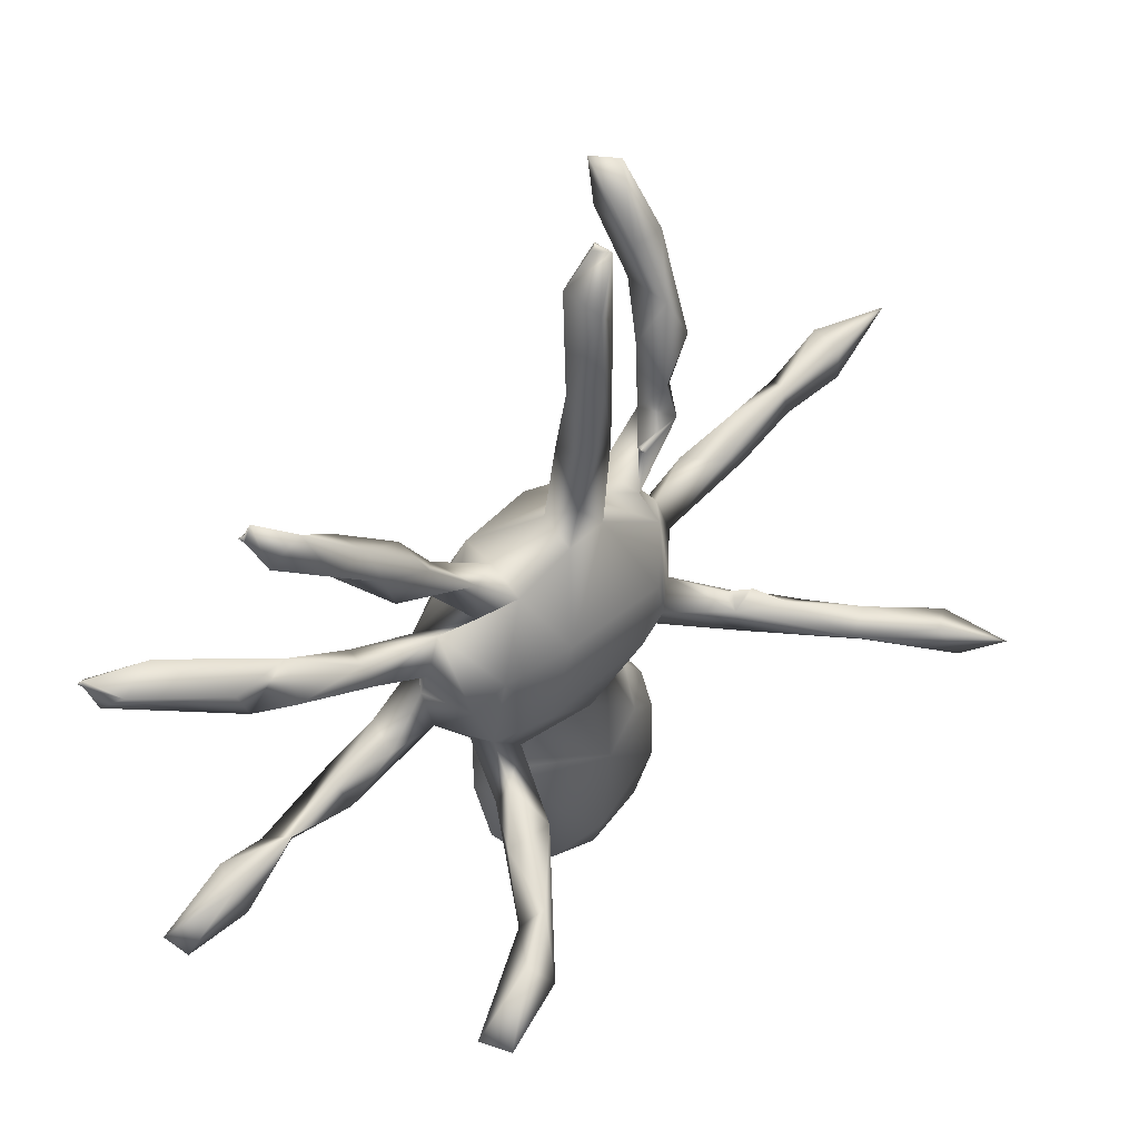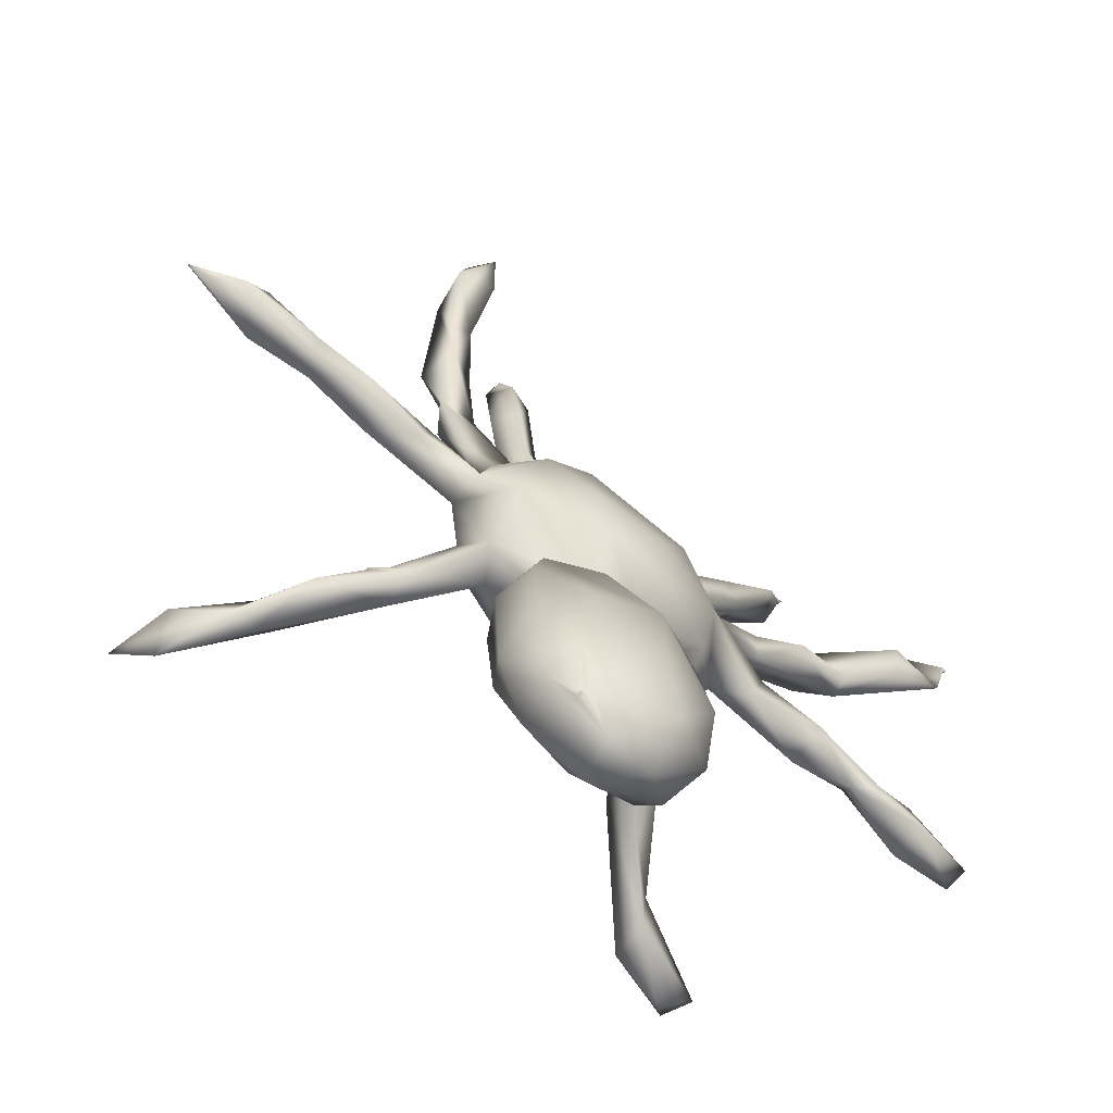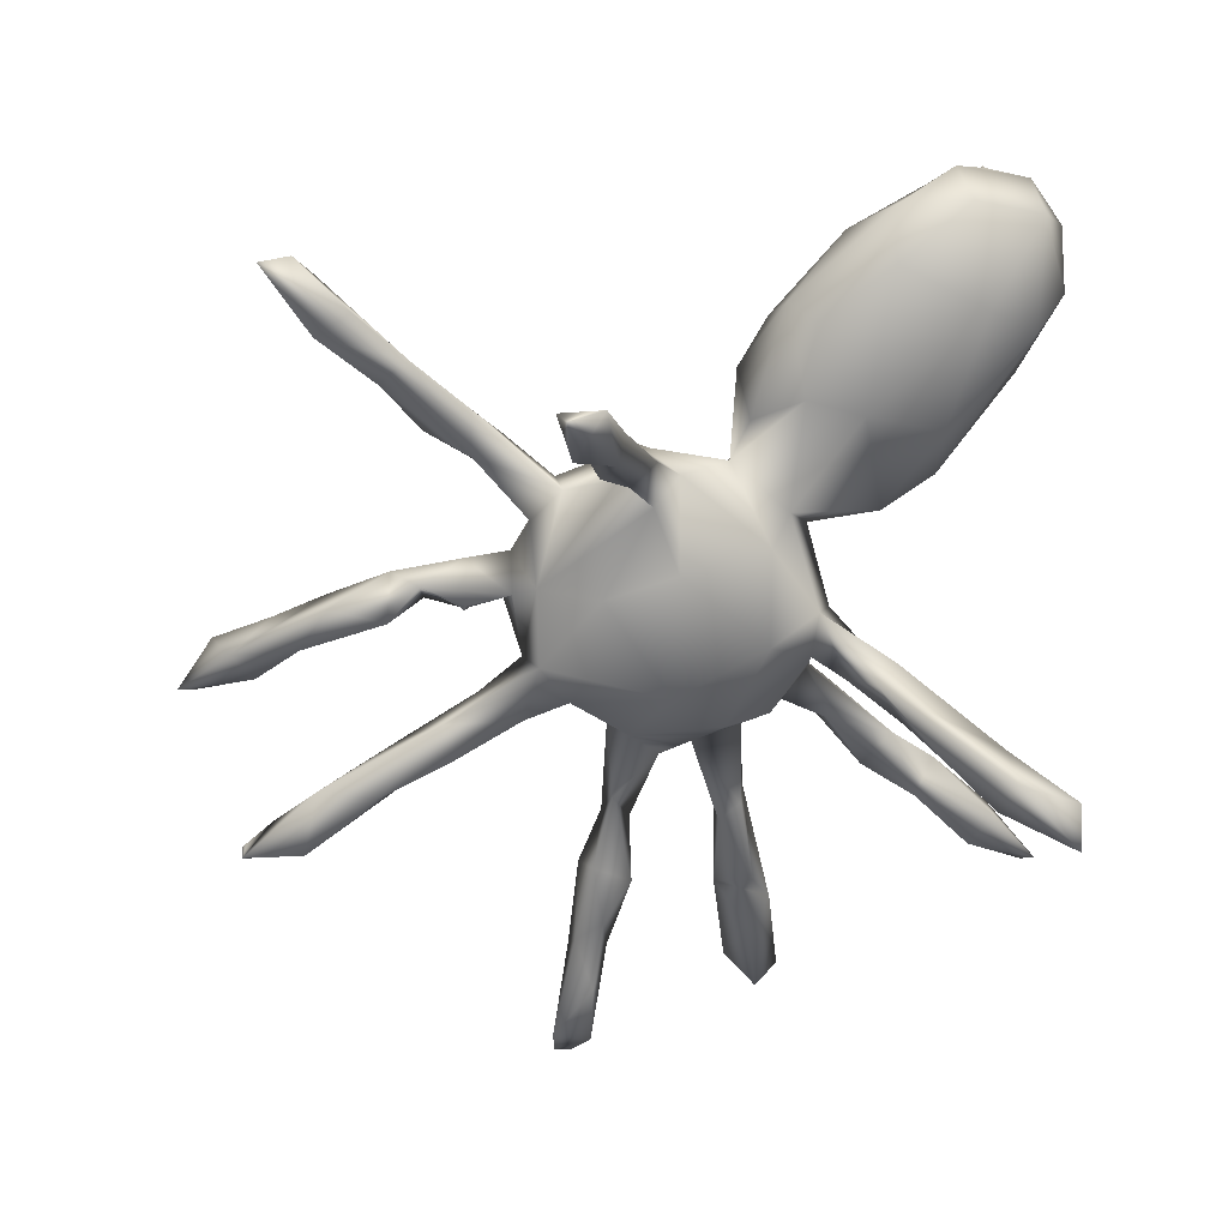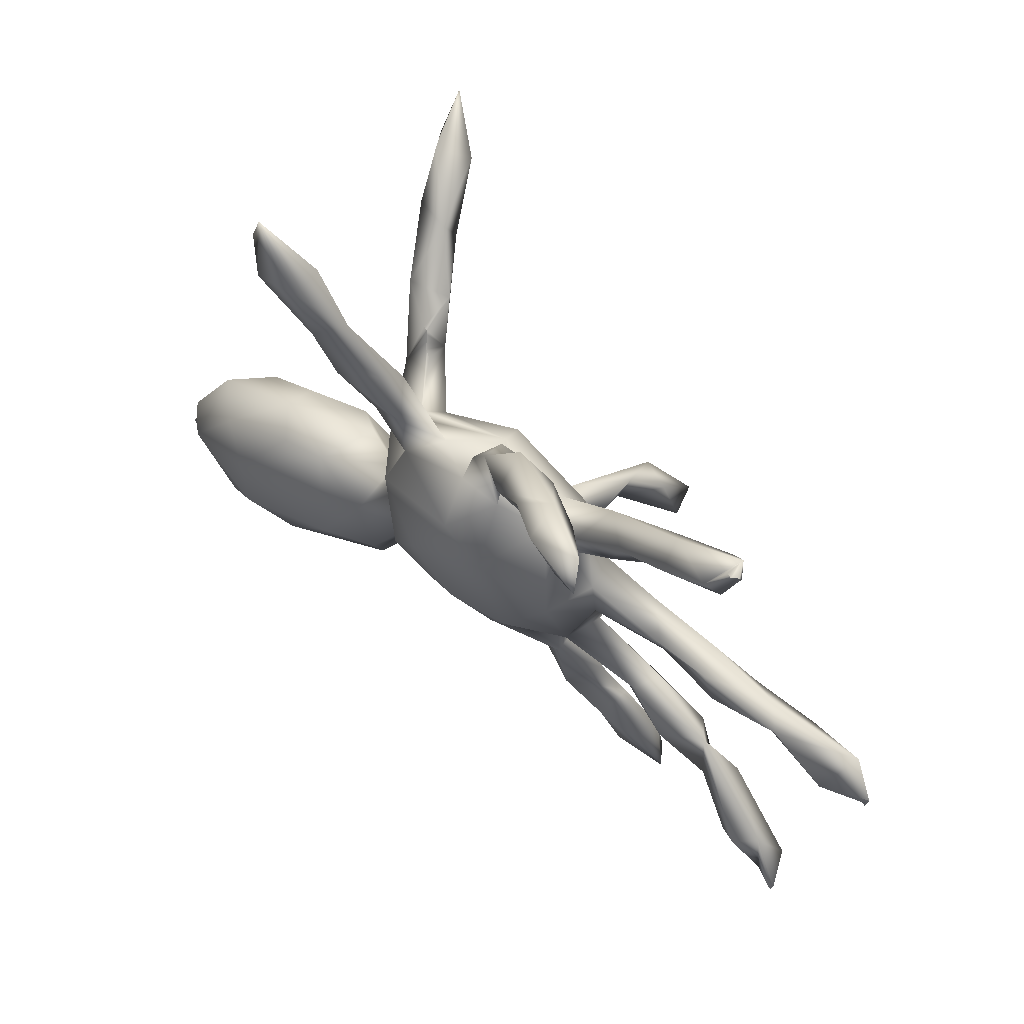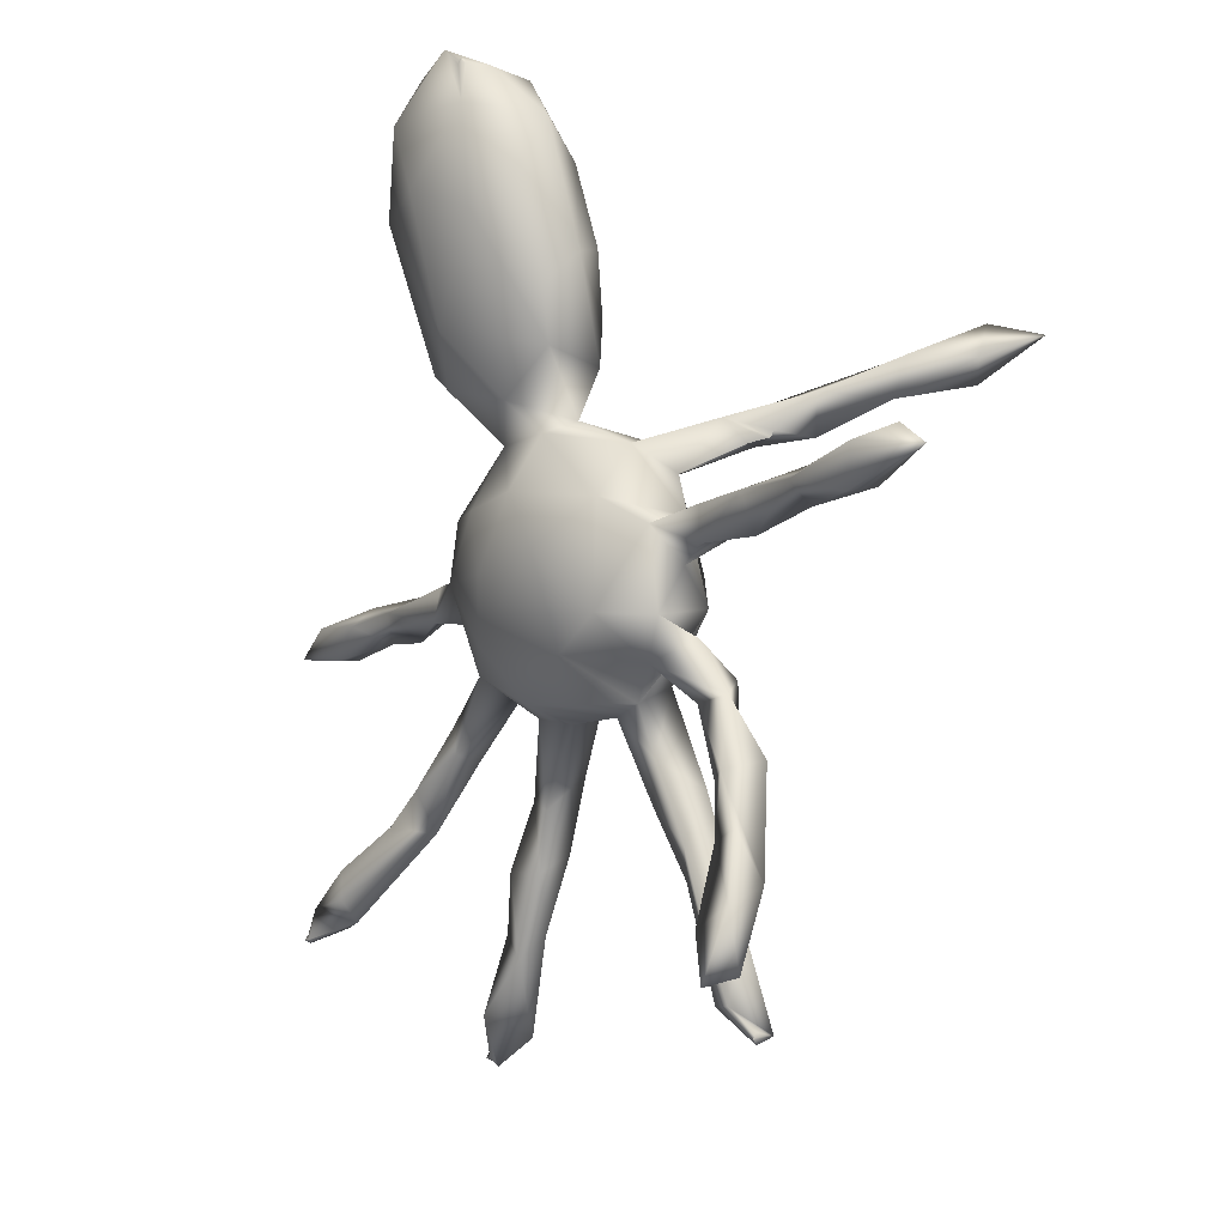
<metadata>
{"format":"obj","ext":"obj","renderer":"f3d","projection":"perspective","resolution":1024,"background":"white","views":[{"elev":-75.1,"azim":-174.4,"up":"+Y"},{"elev":59.9,"azim":-1.5,"up":"+Y"},{"elev":-9.8,"azim":-67.8,"up":"+Y"},{"elev":-71.7,"azim":-91.9,"up":"+Z"},{"elev":-46.4,"azim":-160.7,"up":"+Z"}]}
</metadata>
<code>
v 12.32 71.78 78.65
v 18.01 74.01 80.28
v 20.55 69.91 75.75
v 19.28 74.52 74.57
v 26.39 76.25 76
v 22.31 93.83 40.58
v 24.42 94.76 43.4
v 30.68 71.63 76.24
v 28.99 73.27 73.03
v 29.25 74.6 77.53
v 28.91 89.52 47.95
v 28.52 87.25 43.84
v 31.25 89.52 41.76
v 35.58 85.95 51.08
v 29.29 94.15 43.4
v 37.87 72.22 71.38
v 36.14 77.35 72.55
v 36.04 83.77 47.43
v 43.95 77.32 54.31
v 37.1 88.06 47.29
v 42.76 80.16 49.45
v 41.55 81.64 55.5
v 49.42 77.5 53.52
v 51.52 74.69 61.47
v 42 75 70
v 42 75 70
v 41.6 75.4 70.55
v 44.52 72.62 71.97
v 42.5 75 70
v 42.5 75 70
v 43.5 75 70
v 43.5 75 70
v 44.5 75 70
v 44.5 75 70
v 45.6 74.6 70
v 46.62 77.62 72.1
v 44.23 75 75.06
v 42.77 85.21 50.86
v 56.99 37.73 28.69
v 55.85 44.5 30.66
v 52.7 56.82 24.51
v 53.13 56.32 14.6
v 49.49 59.05 23.03
v 52.41 61.71 19.17
v 49.68 59.09 31.52
v 50.98 63.28 27.39
v 53.51 61.42 36.23
v 51.64 65.44 33.59
v 53.74 61.15 28.42
v 47.52 62.9 35.85
v 50.58 61.48 41.56
v 49.59 65.03 45.8
v 54.04 64.76 44.17
v 54 63 49
v 54 63 49
v 53.6 63.42 48.6
v 53.6 63.45 49.4
v 54 63 49
v 54 63 49
v 54.4 63.45 48.6
v 54.4 63.42 49.4
v 54.72 64.47 54.31
v 52.62 64.45 58.01
v 53.48 62.86 65.27
v 50.02 67.08 42.08
v 52.48 68.43 49.57
v 52.81 71.93 57.15
v 53.16 72.29 71.12
v 56.05 65.42 72.9
v 48.42 80.71 55.81
v 59.64 79.67 62.3
v 52.11 75.41 67.62
v 56.01 79.47 69.57
v 55.29 76.07 73.3
v 56.26 96.66 97.06
v 55.2 37.59 22.04
v 57 38 21
v 57 38.5 21
v 57 39 21
v 56.67 39.33 21.67
v 57 38 21
v 57.33 37.67 21.67
v 57 38.5 21
v 57 39 21
v 58.79 41.82 23.66
v 60.78 39.51 25.84
v 59.73 46.05 30.55
v 57.51 43.65 37.28
v 60.31 50.58 38.76
v 61.68 45.57 38.21
v 59.6 47.73 45.45
v 57.35 51.32 45.05
v 59.15 57.12 55.52
v 61.72 55.47 47.19
v 63.5 51.08 44.89
v 61.7 51.95 52.59
v 65.73 56.13 53.96
v 56.95 56.78 13.97
v 56.79 58.71 19.69
v 59.12 65.31 51.2
v 62.3 59.16 52.1
v 67.54 59.09 78.88
v 56.45 69.73 53.28
v 62.94 71.75 53.85
v 68.16 67.44 53.47
v 62.9 68.91 80.82
v 54.96 77.09 59.07
v 62.13 78.8 76.3
v 58.55 82.11 79.99
v 57.8 83.47 86.42
v 61.85 88.9 77.3
v 56.61 93.97 84.86
v 61.31 82.01 91.84
v 63.7 92.67 104.9
v 60.76 94 81.33
v 55.63 91.15 88.45
v 66.67 100.7 88.44
v 59.12 103.4 104.6
v 60.87 102.5 90.08
v 56.94 103.4 97.19
v 65.13 102.9 110.7
v 65.16 107.8 97.74
v 61.78 108.3 102
v 69.89 46.24 97.34
v 72.37 41.08 102.1
v 69.5 43.35 105.3
v 64.02 53.63 68.97
v 63.12 53.79 57.41
v 69.28 50.78 61.86
v 71.92 51.56 72.04
v 74.37 59.05 81.14
v 68.72 54.63 90.34
v 75.03 58.59 56.53
v 71.48 63.37 83.16
v 71.53 57.39 91.67
v 66.31 73.52 81.65
v 72.19 73.61 81.53
v 68.44 75.88 61.3
v 70.13 78.43 68.27
v 65.97 79.76 74.73
v 76.2 73.92 72.25
v 71.46 76.7 78.07
v 68.44 81.37 98.29
v 68.72 83.92 76.6
v 75.09 103.2 104.1
v 64.6 108.6 103.6
v 65 109 104
v 65.4 108.6 103.6
v 65 109 104
v 64.6 108.6 104.4
v 65 109 104
v 65.4 108.6 104.4
v 65 109 104
v 67.5 107.9 108.6
v 77.89 37.2 54.06
v 74.05 41.82 110.7
v 74.75 36.74 110.4
v 78.59 38.41 109.4
v 78.19 43.98 54.85
v 72.06 52.76 58.03
v 73.39 44.57 58.22
v 74.19 49.29 63.34
v 73.17 47.78 99.95
v 72.63 47.56 103.2
v 76.22 52.11 60.9
v 82.08 55.59 66.09
v 76.04 53.42 75.75
v 78.92 51.21 65.42
v 80.68 53.2 70.68
v 81.12 59.23 78.5
v 73.63 51.07 91.64
v 78.91 63.91 62.02
v 72.92 56.08 85.58
v 74.89 58.55 88.39
v 77.53 65.1 82.24
v 76.38 70.78 65.41
v 80.1 68.43 77.8
v 72.86 74.41 89.74
v 76.15 81.91 83.34
v 78.36 80.91 87.86
v 74.9 78.35 95.32
v 78.93 82.04 94.31
v 74.52 89.1 84.82
v 77.87 89.58 103.7
v 70.26 91.66 108.2
v 73.91 100.4 95.37
v 78.99 94.43 99.24
v 72.96 96.36 110.6
v 77.63 96.57 106.8
v 71.93 103.7 110.7
v 86.61 24.11 50.42
v 83.48 29.72 49.48
v 86.79 29.46 47.16
v 81.76 36.02 57.09
v 82.39 31.36 53.35
v 80.92 38.49 50.92
v 85.07 36.98 53.66
v 80 43.22 57.5
v 88.45 46.31 64.61
v 86.02 44.78 68.68
v 86.92 43.01 65.68
v 85.93 53.77 79.58
v 81.96 56.48 73.52
v 81.92 65.53 71.28
v 87.81 56.15 76.07
v 86.11 58.66 79
v 88.85 19.13 44.46
v 92.33 18.73 47.68
v 93.57 17.71 42.58
v 94.33 17.67 43.67
v 94.35 17.65 44.33
v 94.35 18.33 43.65
v 94.46 18.4 44.4
v 93.16 23.64 45.41
v 95 18 44
v 95 18 44
v 95 18 44
v 95 18 44
v 88.15 29.56 51.45
v 93.52 36.68 67.44
v 94.46 36.92 62.24
v 94.76 42.68 64.16
v 88.47 47.31 68.01
v 94.38 54.76 81.42
v 92.31 49.46 80.9
v 91.11 52.66 85.15
v 99.48 31.94 64.52
v 110.1 25.53 61.69
v 107.3 29.24 58.73
v 107.9 32.57 59.69
v 98.69 35.19 67.57
v 100.5 36.47 65.53
v 97.47 46.05 85.78
v 104.2 41.04 90.01
v 101.4 49.37 86.89
v 105.7 44.07 87.57
v 103.3 43.91 93.59
v 98.23 50.63 87.73
v 113.3 28.42 63.29
v 107.8 33.51 63.51
v 109.9 39.72 96.38
v 112.4 39.88 94.07
v 107 46.37 91.41
v 114.3 26.67 59.67
v 114.3 26.67 60.33
v 114.3 27.33 59.67
v 114.4 27.4 60.4
v 115 27 60
v 115 27 60
v 115 27 60
v 115 27 60
f 4 1 2
f 2 3 8
f 9 3 4
f 10 2 8
f 5 9 4
f 6 11 7
f 15 13 6
f 15 7 11
f 16 9 17
f 37 17 10
f 20 18 13
f 14 38 20
f 21 19 18
f 27 25 16
f 27 16 17
f 28 25 29
f 36 26 27
f 36 27 17
f 28 31 33
f 28 33 35
f 72 34 36
f 72 28 35
f 22 38 14
f 38 21 20
f 23 21 38
f 76 39 40
f 85 76 40
f 40 39 88
f 42 98 41
f 44 98 42
f 44 99 98
f 46 43 48
f 43 41 45
f 44 43 46
f 45 49 47
f 49 45 41
f 49 44 46
f 43 45 50
f 43 50 48
f 50 45 51
f 52 51 53
f 47 53 51
f 52 56 57
f 60 52 53
f 62 57 61
f 62 53 100
f 63 93 64
f 65 48 50
f 65 51 52
f 62 103 66
f 67 63 24
f 103 62 63
f 103 63 67
f 63 68 72
f 68 64 69
f 19 67 24
f 70 107 23
f 71 24 73
f 28 72 68
f 36 73 72
f 37 28 68
f 74 37 68
f 74 68 69
f 112 116 75
f 79 76 80
f 86 76 82
f 86 81 83
f 84 86 83
f 87 40 89
f 90 88 39
f 89 90 87
f 90 39 86
f 87 90 86
f 91 88 90
f 89 94 95
f 96 128 93
f 95 96 91
f 97 96 95
f 97 128 96
f 93 127 64
f 63 101 93
f 69 64 127
f 102 69 127
f 103 100 66
f 104 105 100
f 69 106 74
f 106 69 102
f 104 107 71
f 71 138 104
f 73 74 108
f 108 74 106
f 108 136 110
f 109 108 110
f 144 108 111
f 111 109 112
f 112 110 116
f 115 111 112
f 116 113 75
f 115 112 119
f 119 112 120
f 75 114 118
f 118 114 121
f 122 117 119
f 164 126 156
f 126 125 157
f 128 97 160
f 160 161 129
f 127 129 130
f 126 164 132
f 132 164 135
f 163 135 164
f 133 160 97
f 106 102 134
f 134 102 131
f 135 134 132
f 173 132 134
f 134 131 173
f 139 138 71
f 136 137 178
f 113 136 178
f 140 139 71
f 144 140 108
f 114 113 143
f 183 111 117
f 183 144 111
f 146 122 123
f 147 148 146
f 122 145 186
f 151 146 150
f 154 150 123
f 149 152 148
f 153 150 152
f 154 148 152
f 154 121 190
f 155 194 161
f 156 126 157
f 129 161 162
f 160 159 161
f 165 162 198
f 198 161 194
f 158 125 163
f 156 158 164
f 133 165 160
f 133 166 165
f 160 165 159
f 162 165 166
f 129 162 168
f 130 168 167
f 132 173 171
f 135 163 174
f 172 133 105
f 174 134 135
f 175 134 174
f 175 174 131
f 138 172 105
f 138 176 172
f 204 172 176
f 136 134 137
f 139 141 176
f 178 137 180
f 180 137 179
f 179 142 144
f 183 180 179
f 184 181 182
f 117 186 183
f 186 187 183
f 187 189 184
f 187 182 180
f 188 185 184
f 145 187 186
f 190 188 189
f 192 191 195
f 195 219 194
f 192 155 196
f 197 193 196
f 197 194 219
f 198 196 159
f 197 196 198
f 199 201 168
f 168 200 169
f 199 168 166
f 169 200 223
f 223 166 169
f 223 199 166
f 167 169 203
f 202 203 205
f 170 206 204
f 204 206 205
f 206 170 226
f 177 204 141
f 207 209 208
f 208 209 211
f 213 208 211
f 214 213 212
f 214 208 213
f 212 215 210
f 213 217 212
f 191 207 208
f 219 191 208
f 219 214 193
f 220 201 221
f 222 221 199
f 200 201 220
f 223 200 220
f 223 220 231
f 222 199 223
f 222 223 231
f 205 224 225
f 225 233 226
f 226 238 224
f 224 205 206
f 222 232 221
f 230 229 221
f 232 230 221
f 231 221 227
f 234 237 233
f 237 243 238
f 225 224 233
f 235 233 224
f 238 235 224
f 227 228 239
f 231 227 239
f 240 231 239
f 241 234 242
f 234 241 237
f 242 236 243
f 241 242 243
f 239 229 230
f 228 229 244
f 239 228 245
f 247 239 245
f 239 247 246
f 246 248 244
f 247 250 246
f 1 4 3
f 2 1 3
f 2 5 4
f 2 10 5
f 3 9 8
f 11 12 14
f 7 15 6
f 11 6 12
f 12 6 13
f 28 8 16
f 9 16 8
f 9 5 17
f 10 17 5
f 10 8 37
f 13 18 12
f 20 21 18
f 14 12 18
f 14 18 19
f 22 14 19
f 15 20 13
f 11 14 15
f 14 20 15
f 19 21 23
f 24 22 19
f 28 16 25
f 36 30 26
f 28 29 31
f 36 32 30
f 36 34 32
f 34 72 35
f 37 8 28
f 37 36 17
f 37 74 36
f 70 38 22
f 70 22 24
f 43 42 41
f 44 42 43
f 98 99 41
f 44 49 99
f 46 48 49
f 49 41 99
f 51 45 47
f 48 47 49
f 57 56 54
f 62 52 57
f 60 56 52
f 56 60 58
f 60 61 59
f 61 57 55
f 61 60 53
f 62 61 53
f 65 50 51
f 48 53 47
f 65 53 48
f 66 65 52
f 65 100 53
f 66 52 62
f 63 64 68
f 67 19 23
f 24 107 70
f 23 107 67
f 24 71 107
f 24 63 72
f 73 24 72
f 73 36 74
f 38 70 23
f 76 78 77
f 79 78 76
f 82 76 77
f 86 82 81
f 84 85 86
f 80 85 84
f 86 39 76
f 85 80 76
f 40 87 85
f 85 87 86
f 92 40 88
f 92 89 40
f 91 92 88
f 94 89 92
f 89 95 90
f 95 91 90
f 92 91 96
f 93 92 96
f 93 94 92
f 127 93 128
f 63 62 101
f 100 101 62
f 93 101 94
f 94 101 97
f 65 66 100
f 105 101 100
f 103 104 100
f 67 107 103
f 107 104 103
f 136 108 106
f 110 136 113
f 73 140 71
f 73 108 140
f 111 108 109
f 109 110 112
f 116 110 113
f 75 113 114
f 120 112 75
f 119 117 115
f 120 75 118
f 122 119 120
f 123 120 118
f 123 122 120
f 123 118 121
f 154 123 121
f 126 124 125
f 129 128 160
f 127 128 129
f 102 127 130
f 130 131 102
f 132 171 124
f 126 132 124
f 97 95 94
f 101 133 97
f 105 133 101
f 136 106 134
f 138 105 104
f 142 139 140
f 143 113 178
f 143 178 181
f 144 142 140
f 185 114 143
f 185 143 181
f 117 111 115
f 185 121 114
f 188 121 185
f 190 121 188
f 122 186 117
f 146 148 122
f 123 150 146
f 154 152 150
f 154 122 148
f 122 154 145
f 194 155 195
f 125 158 157
f 156 157 158
f 159 196 155
f 159 155 161
f 198 162 161
f 198 159 165
f 125 124 163
f 164 158 163
f 130 129 168
f 169 167 168
f 166 168 162
f 203 170 167
f 174 163 171
f 163 124 171
f 172 166 133
f 131 130 167
f 131 167 170
f 174 171 173
f 131 174 173
f 175 131 170
f 176 141 204
f 137 134 175
f 137 175 177
f 139 176 138
f 142 141 139
f 142 177 141
f 142 137 177
f 142 179 137
f 182 181 178
f 180 182 178
f 183 179 144
f 183 187 180
f 182 187 184
f 184 185 181
f 189 188 184
f 145 189 187
f 145 190 189
f 190 145 154
f 193 207 192
f 192 207 191
f 195 191 219
f 155 192 195
f 196 193 192
f 193 197 219
f 198 194 197
f 200 168 201
f 166 203 169
f 226 170 202
f 204 166 172
f 204 203 166
f 170 203 202
f 204 205 203
f 175 170 177
f 177 170 204
f 214 209 207
f 210 211 209
f 209 212 210
f 214 212 209
f 216 211 210
f 218 213 211
f 193 214 207
f 214 219 208
f 199 221 201
f 202 205 225
f 226 202 225
f 226 224 206
f 229 228 227
f 221 229 227
f 231 220 221
f 232 222 231
f 235 236 233
f 233 236 234
f 238 226 233
f 237 238 233
f 235 238 243
f 235 243 236
f 232 240 230
f 231 240 232
f 236 242 234
f 243 237 241
f 240 239 230
f 244 245 228
f 229 246 244
f 239 246 229
f 249 245 244
f 251 247 245

</code>
